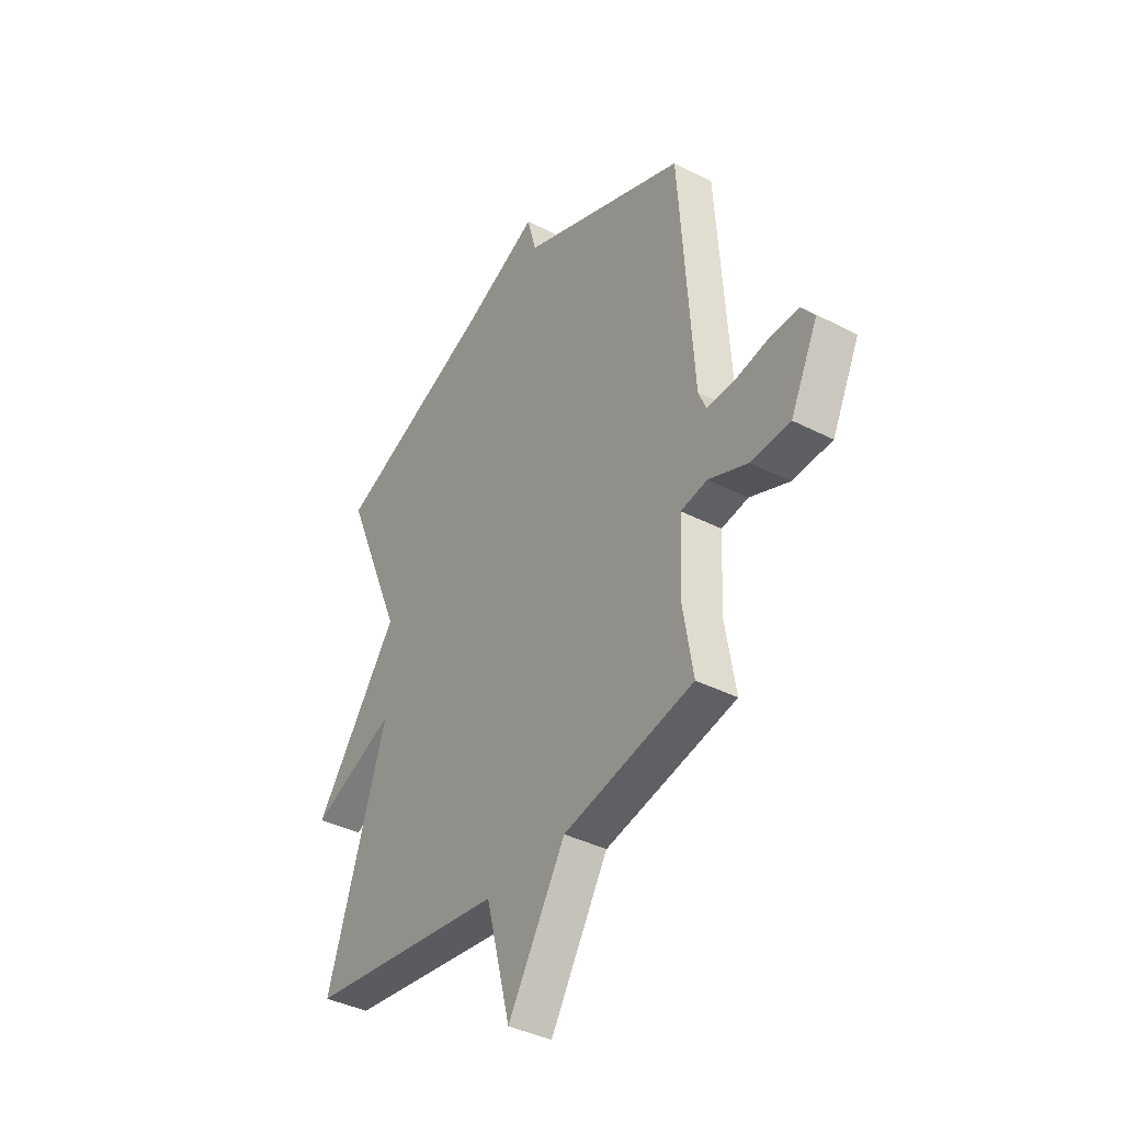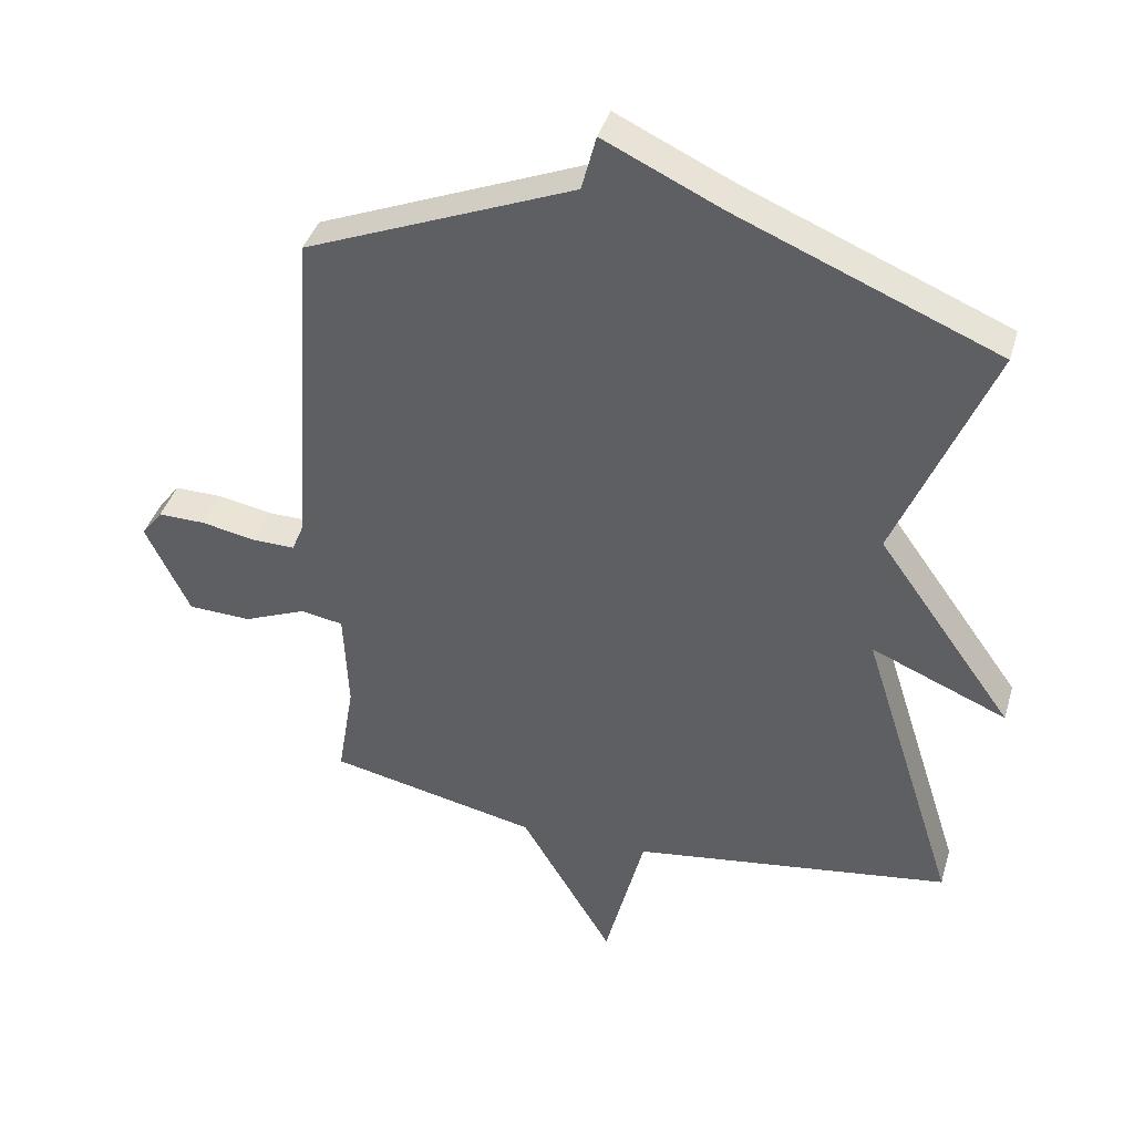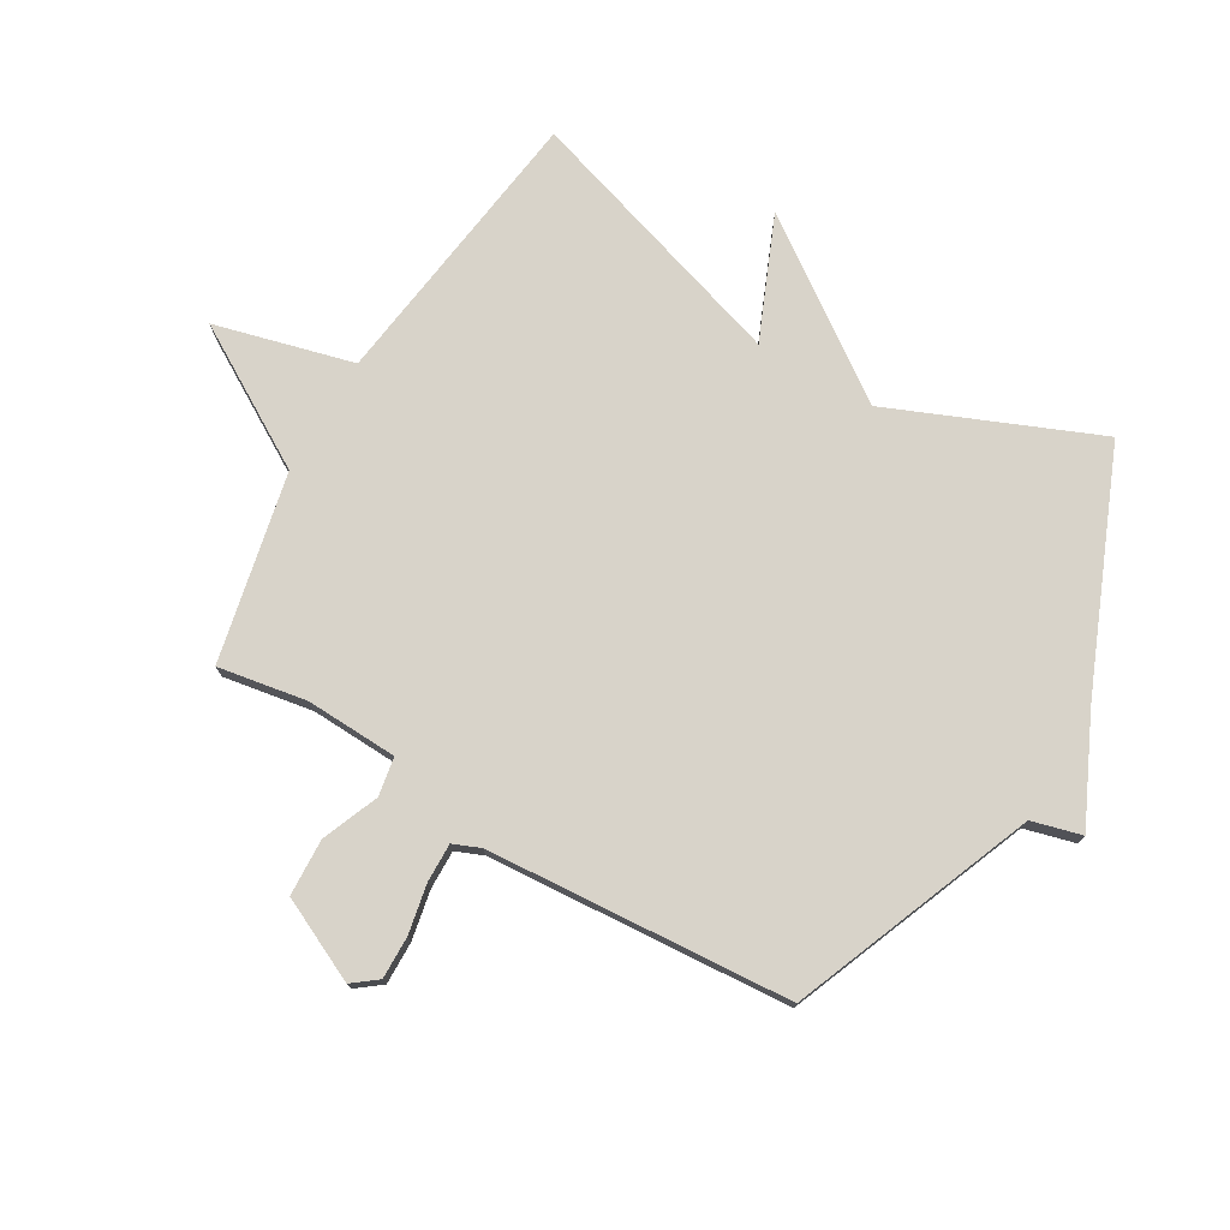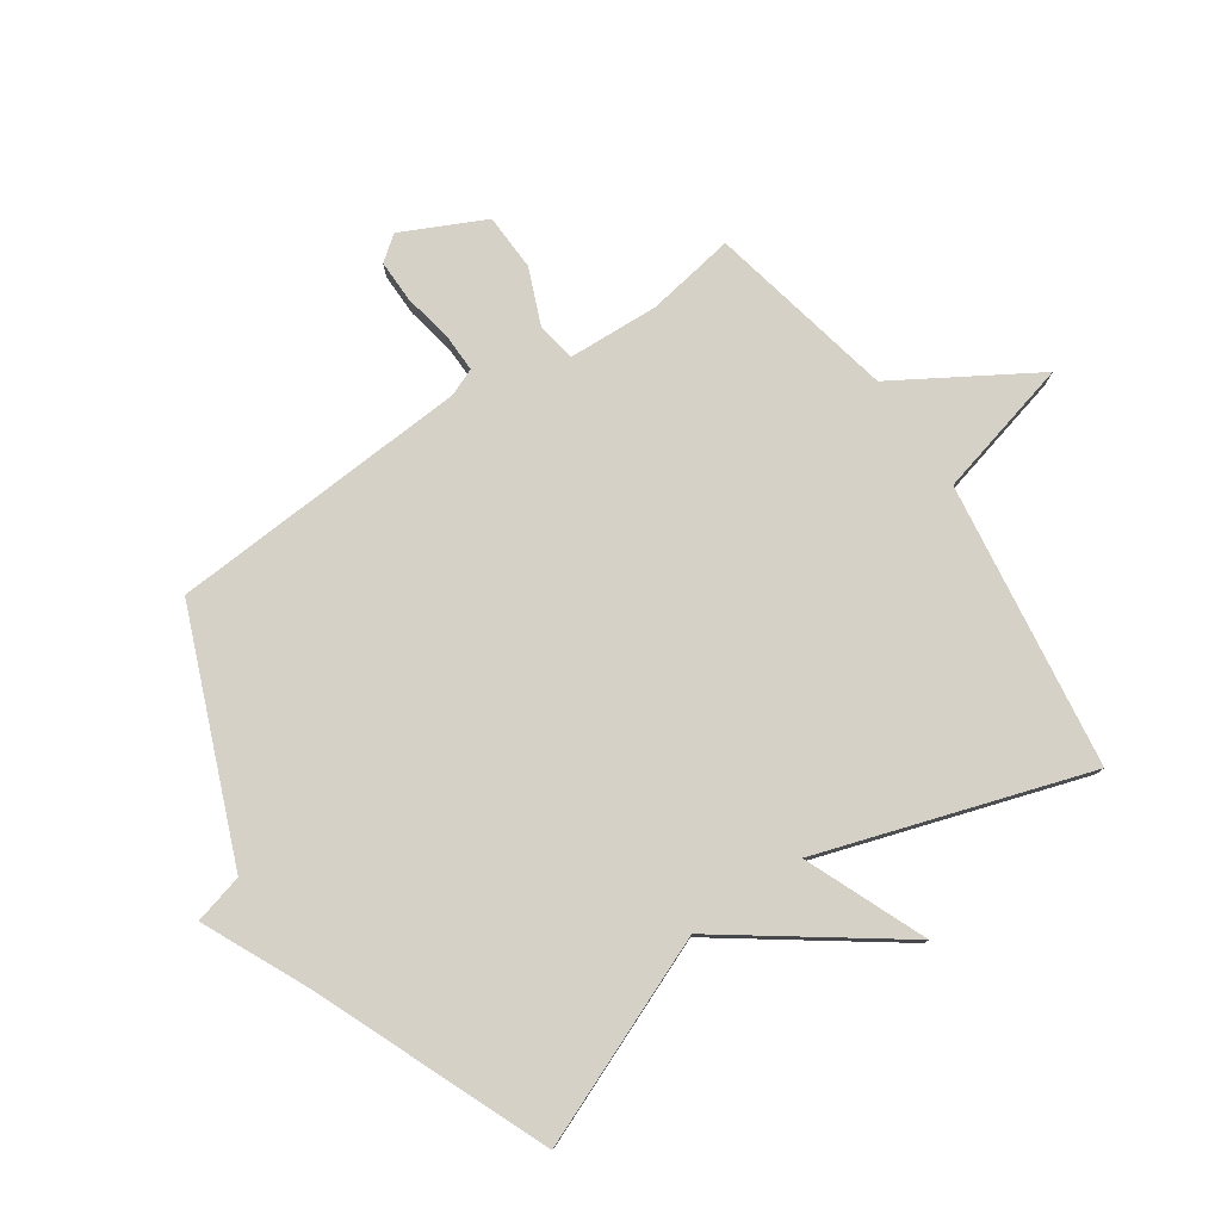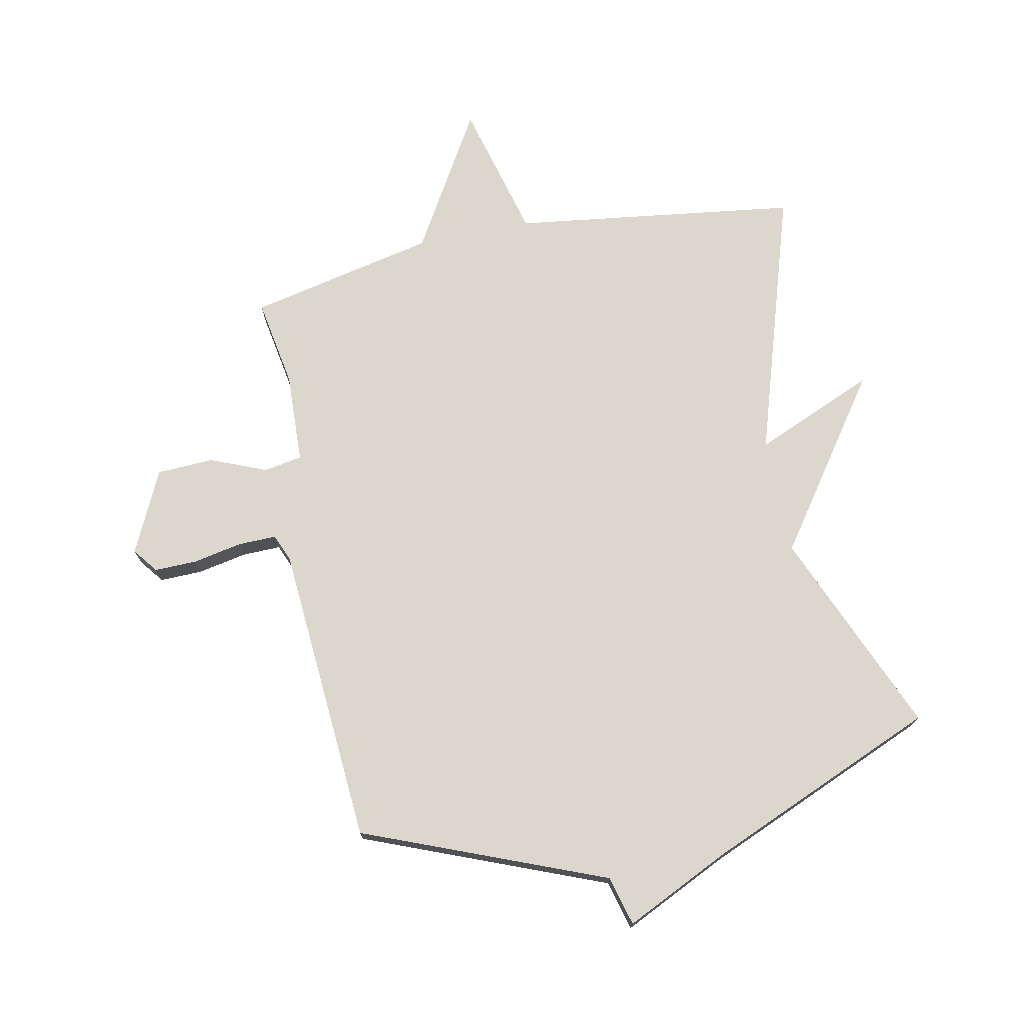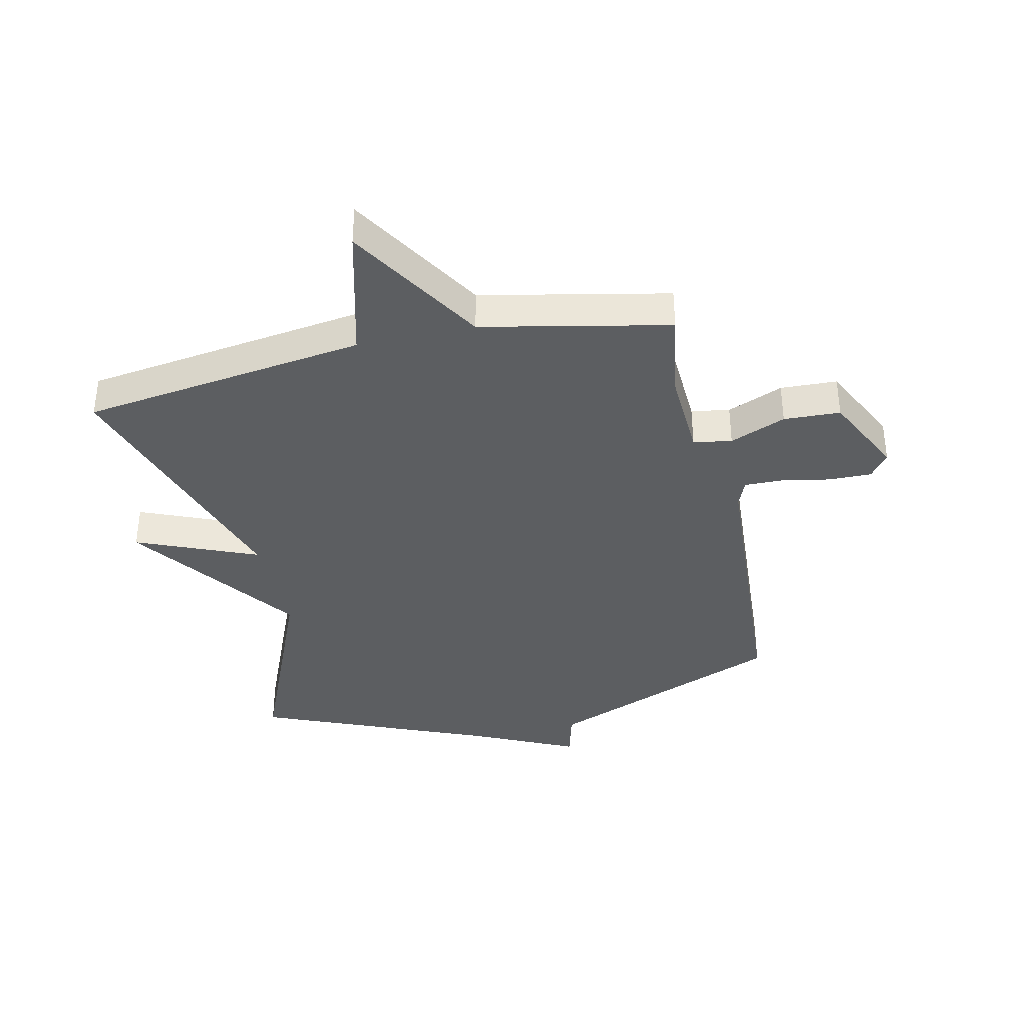
<metadata>
{"format":"obj","ext":"obj","renderer":"f3d","projection":"perspective","resolution":1024,"background":"white","views":[{"elev":-39.0,"azim":-122.9,"up":"+Z"},{"elev":39.6,"azim":15.9,"up":"+Z"},{"elev":75.8,"azim":-59.8,"up":"+Y"},{"elev":78.7,"azim":55.8,"up":"+Y"},{"elev":73.3,"azim":-11.7,"up":"+Y"},{"elev":-37.3,"azim":-167.3,"up":"+Y"}]}
</metadata>
<code>
v 0.5 0.07 -0.5
v 0.017 0.07 -0.567
v -0.043 0.07 -0.8
v -0.183 0.07 -0.567
v -0.5 0.07 -0.5
v -0.475 0.07 -0.35
v -0.482 0.07 -0.196
v -0.547 0.07 -0.185
v -0.642 0.07 -0.224
v -0.738 0.07 -0.22
v -0.805 0.07 -0.081
v -0.773 0.07 -0.039
v -0.701 0.07 -0.04
v -0.618 0.07 -0.056
v -0.553 0.07 -0.057
v -0.534 0.07 -0.011
v -0.5 0.07 0.5
v -0.093 0.07 0.664
v -0.071 0.07 0.748
v 0.107 0.07 0.664
v 0.5 0.07 0.5
v 0.356 0.07 0.153
v 0.561 0.07 -0.133
v 0.356 0.07 -0.047
v 0.5 0 -0.5
v 0.017 0 -0.567
v -0.043 0 -0.8
v -0.183 0 -0.567
v -0.5 0 -0.5
v -0.475 0 -0.35
v -0.482 0 -0.196
v -0.547 0 -0.185
v -0.642 0 -0.224
v -0.738 0 -0.22
v -0.805 0 -0.081
v -0.773 0 -0.039
v -0.701 0 -0.04
v -0.618 0 -0.056
v -0.553 0 -0.057
v -0.534 0 -0.011
v -0.5 0 0.5
v -0.093 0 0.664
v -0.071 0 0.748
v 0.107 0 0.664
v 0.5 0 0.5
v 0.356 0 0.153
v 0.561 0 -0.133
v 0.356 0 -0.047
f 22 23 24
f 20 21 22
f 20 22 24
f 19 20 24
f 18 19 24
f 24 1 2
f 18 24 2
f 17 18 2
f 16 17 2
f 12 13 14
f 11 12 14
f 10 11 14
f 9 10 14
f 8 9 14
f 7 8 14 15
f 4 5 6
f 4 6 7
f 2 3 4
f 7 15 16
f 4 7 16
f 2 4 16
f 48 47 46
f 46 45 44
f 48 46 44
f 48 44 43
f 48 43 42
f 26 25 48
f 26 48 42
f 26 42 41
f 26 41 40
f 38 37 36
f 38 36 35
f 38 35 34
f 38 34 33
f 38 33 32
f 39 38 32 31
f 30 29 28
f 31 30 28
f 28 27 26
f 40 39 31
f 40 31 28
f 40 28 26
f 1 25 26 2
f 2 26 27 3
f 3 27 28 4
f 4 28 29 5
f 5 29 30 6
f 6 30 31 7
f 7 31 32 8
f 8 32 33 9
f 9 33 34 10
f 10 34 35 11
f 11 35 36 12
f 12 36 37 13
f 13 37 38 14
f 14 38 39 15
f 15 39 40 16
f 16 40 41 17
f 17 41 42 18
f 18 42 43 19
f 19 43 44 20
f 20 44 45 21
f 21 45 46 22
f 22 46 47 23
f 23 47 48 24
f 24 48 25 1

</code>
